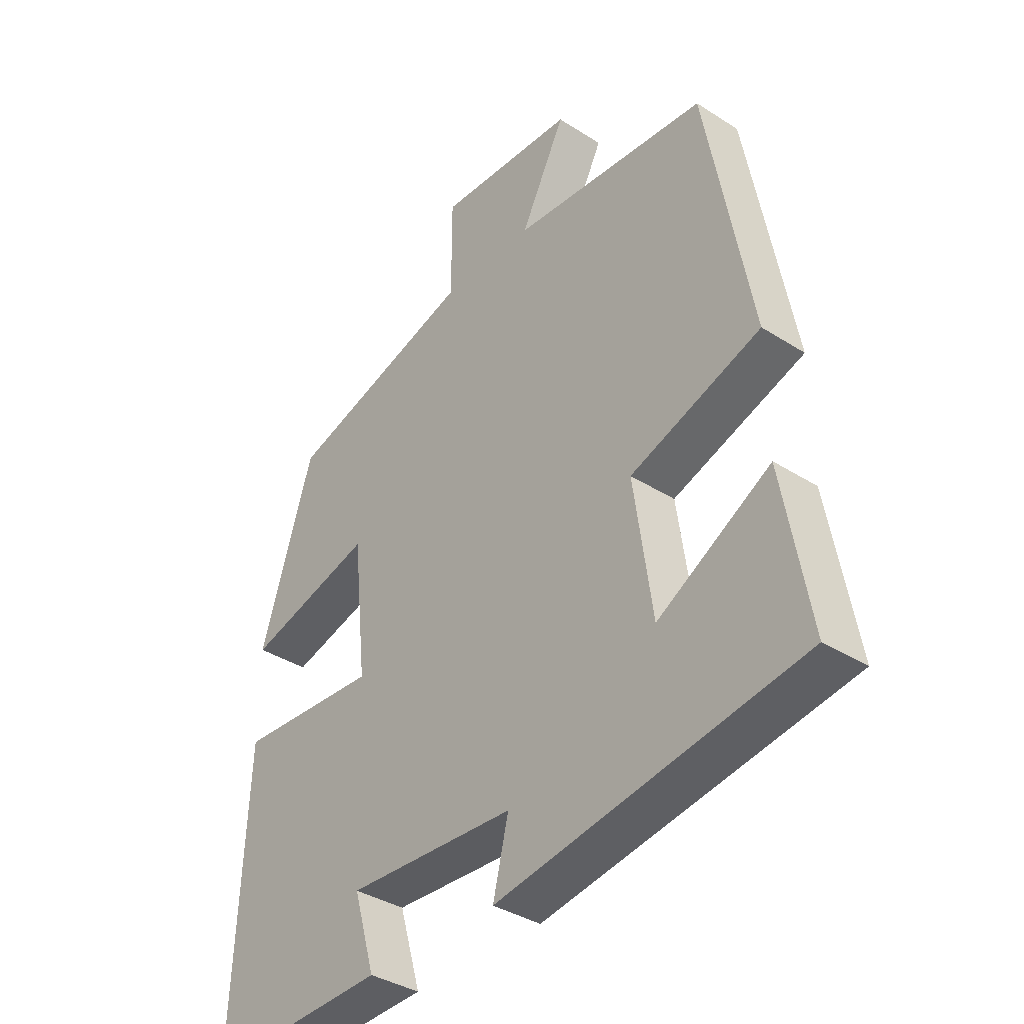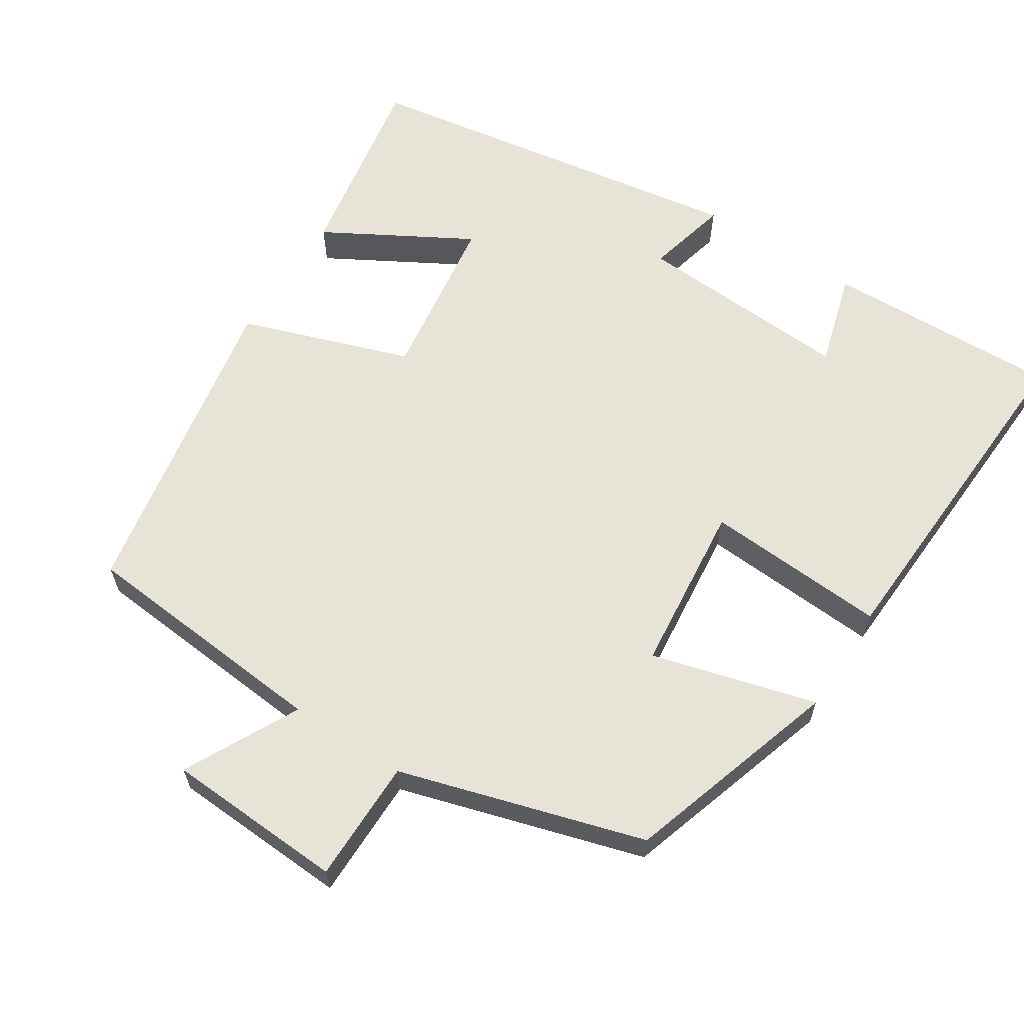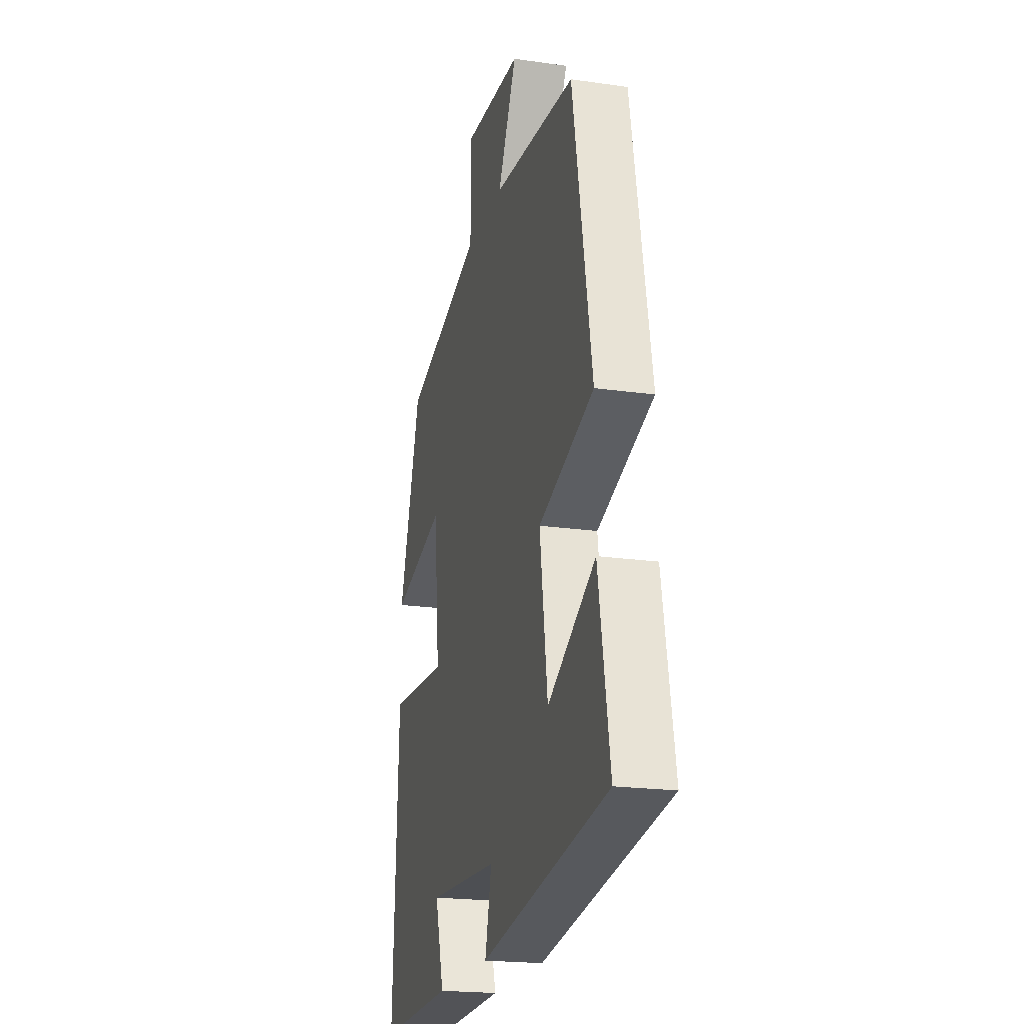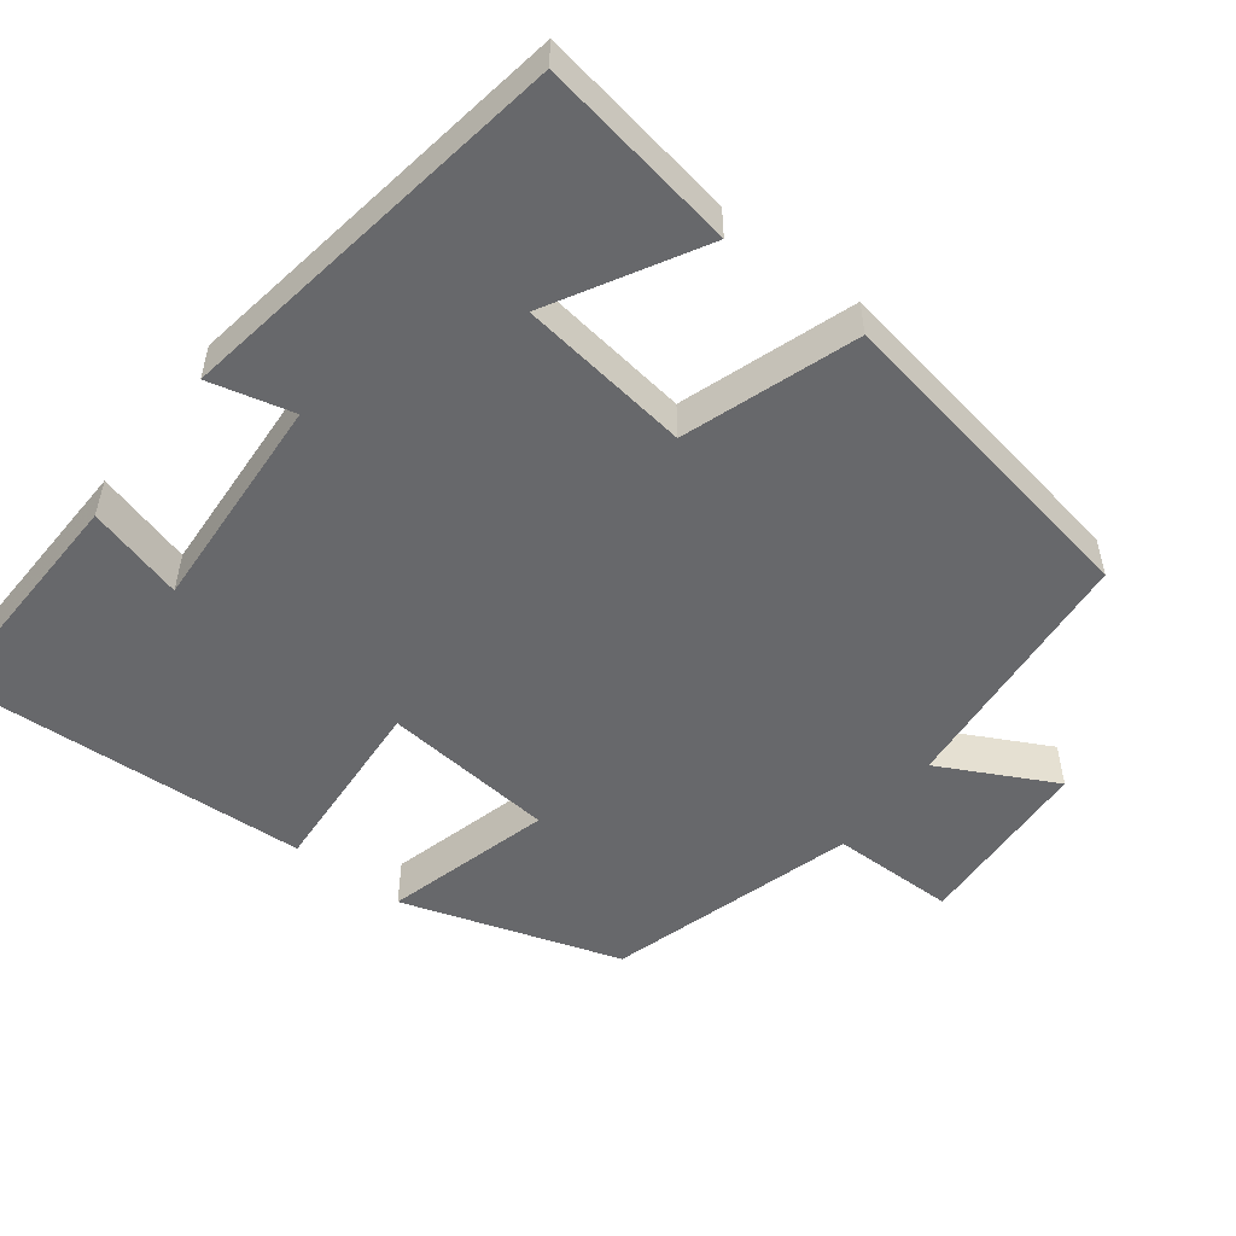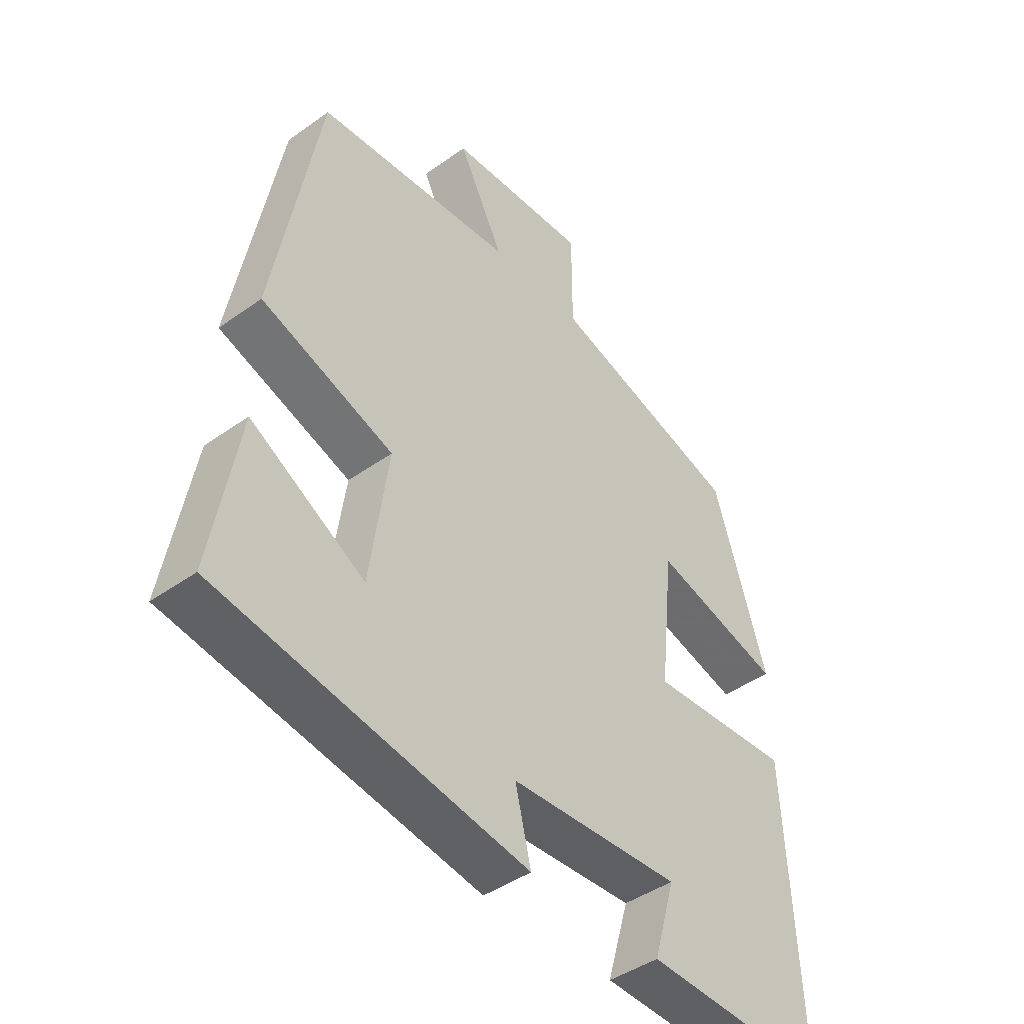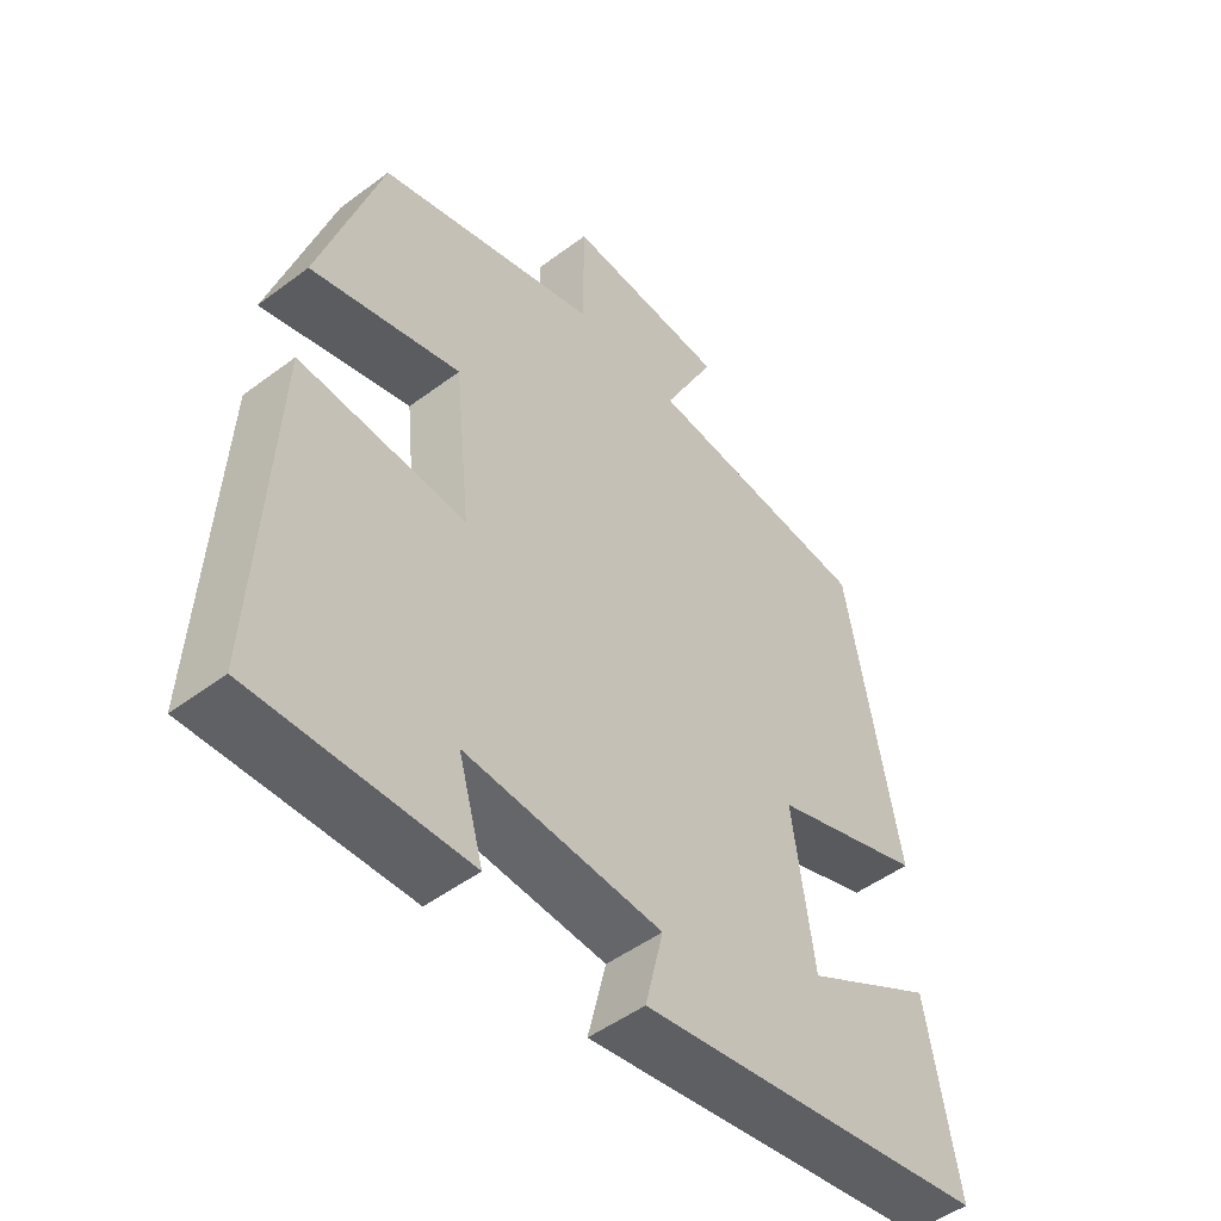
<metadata>
{"format":"obj","ext":"obj","renderer":"f3d","projection":"perspective","resolution":1024,"background":"white","views":[{"elev":-36.9,"azim":-129.6,"up":"+Z"},{"elev":62.7,"azim":32.9,"up":"+Y"},{"elev":-20.5,"azim":-104.6,"up":"+Z"},{"elev":-52.5,"azim":-127.1,"up":"+Y"},{"elev":-43.4,"azim":-49.8,"up":"+Z"},{"elev":-49.5,"azim":129.6,"up":"+Z"}]}
</metadata>
<code>
v 0.523 0.07 -0.511
v 0.208 0.07 -0.5
v 0.245 0.07 -0.373
v -0.047 0.07 -0.389
v -0.02 0.07 -0.5
v -0.546 0.07 -0.414
v -0.5 0.07 -0.153
v -0.305 0.07 -0.264
v -0.273 0.07 -0.038
v -0.5 0.07 0.041
v -0.422 0.07 0.471
v -0.081 0.07 0.5
v -0.159 0.07 0.653
v 0.081 0.07 0.665
v 0.081 0.07 0.5
v 0.409 0.07 0.402
v 0.5 0.07 0.112
v 0.279 0.07 0.173
v 0.255 0.07 -0.055
v 0.5 0.07 -0.04
v 0.523 0 -0.511
v 0.208 0 -0.5
v 0.245 0 -0.373
v -0.047 0 -0.389
v -0.02 0 -0.5
v -0.546 0 -0.414
v -0.5 0 -0.153
v -0.305 0 -0.264
v -0.273 0 -0.038
v -0.5 0 0.041
v -0.422 0 0.471
v -0.081 0 0.5
v -0.159 0 0.653
v 0.081 0 0.665
v 0.081 0 0.5
v 0.409 0 0.402
v 0.5 0 0.112
v 0.279 0 0.173
v 0.255 0 -0.055
v 0.5 0 -0.04
f 19 20 1
f 15 16 17 18
f 15 18 19
f 12 13 14 15
f 12 15 19
f 11 12 19
f 10 11 19
f 9 10 19
f 8 9 19
f 5 6 7 8
f 4 5 8
f 3 4 8 19
f 1 2 3
f 1 3 19
f 21 40 39
f 38 37 36 35
f 39 38 35
f 35 34 33 32
f 39 35 32
f 39 32 31
f 39 31 30
f 39 30 29
f 39 29 28
f 28 27 26 25
f 28 25 24
f 39 28 24 23
f 23 22 21
f 39 23 21
f 1 21 22 2
f 2 22 23 3
f 3 23 24 4
f 4 24 25 5
f 5 25 26 6
f 6 26 27 7
f 7 27 28 8
f 8 28 29 9
f 9 29 30 10
f 10 30 31 11
f 11 31 32 12
f 12 32 33 13
f 13 33 34 14
f 14 34 35 15
f 15 35 36 16
f 16 36 37 17
f 17 37 38 18
f 18 38 39 19
f 19 39 40 20
f 20 40 21 1

</code>
